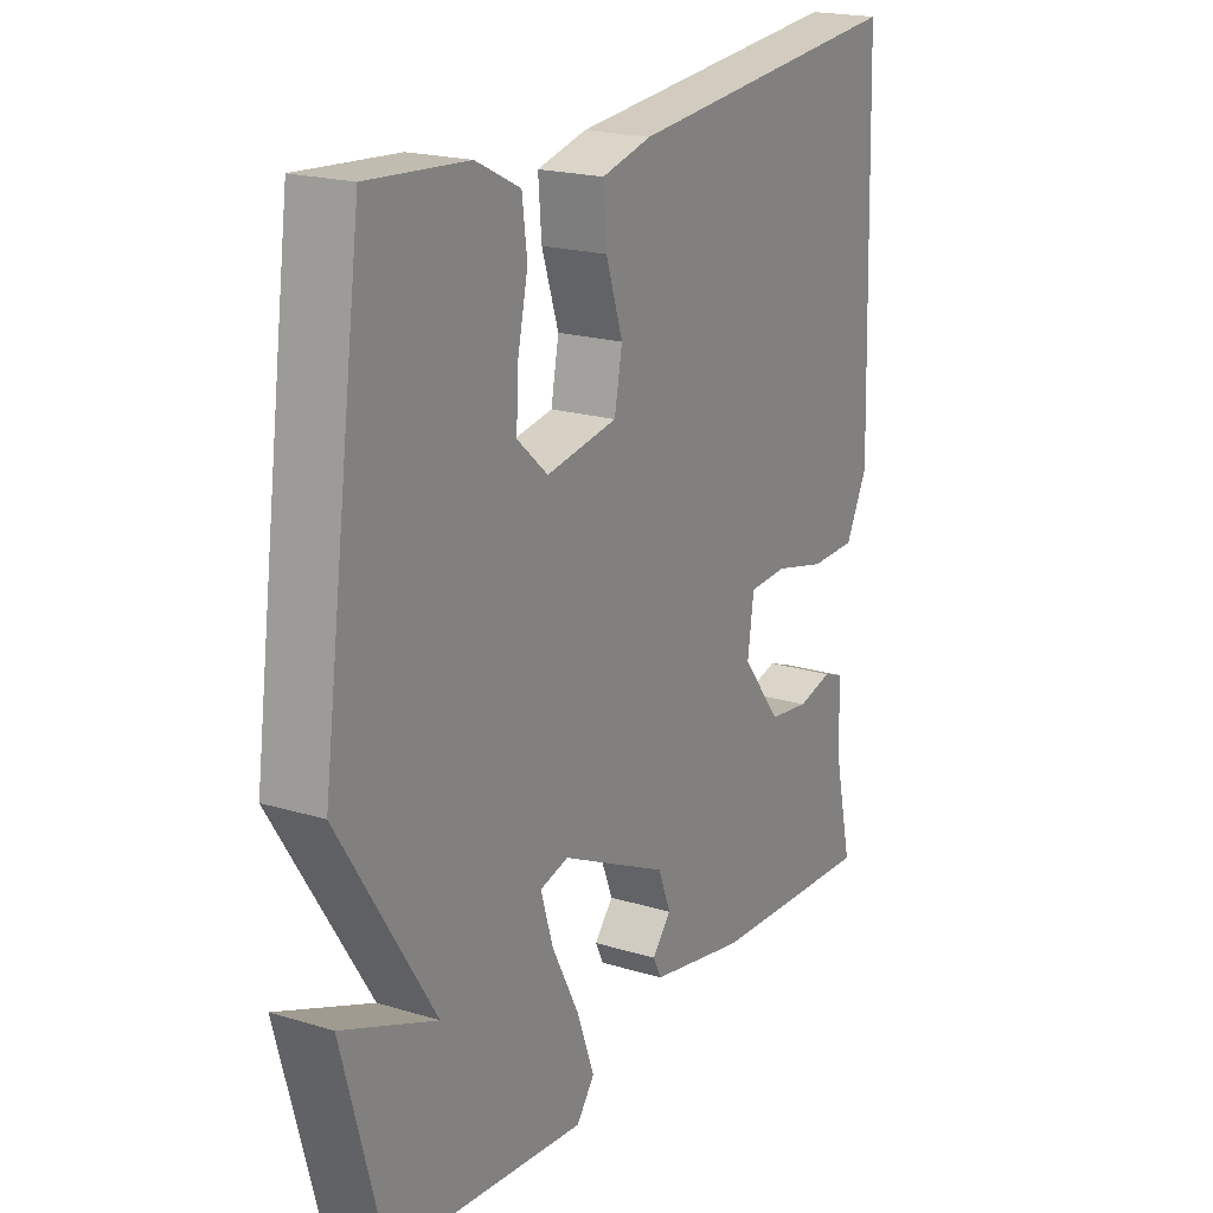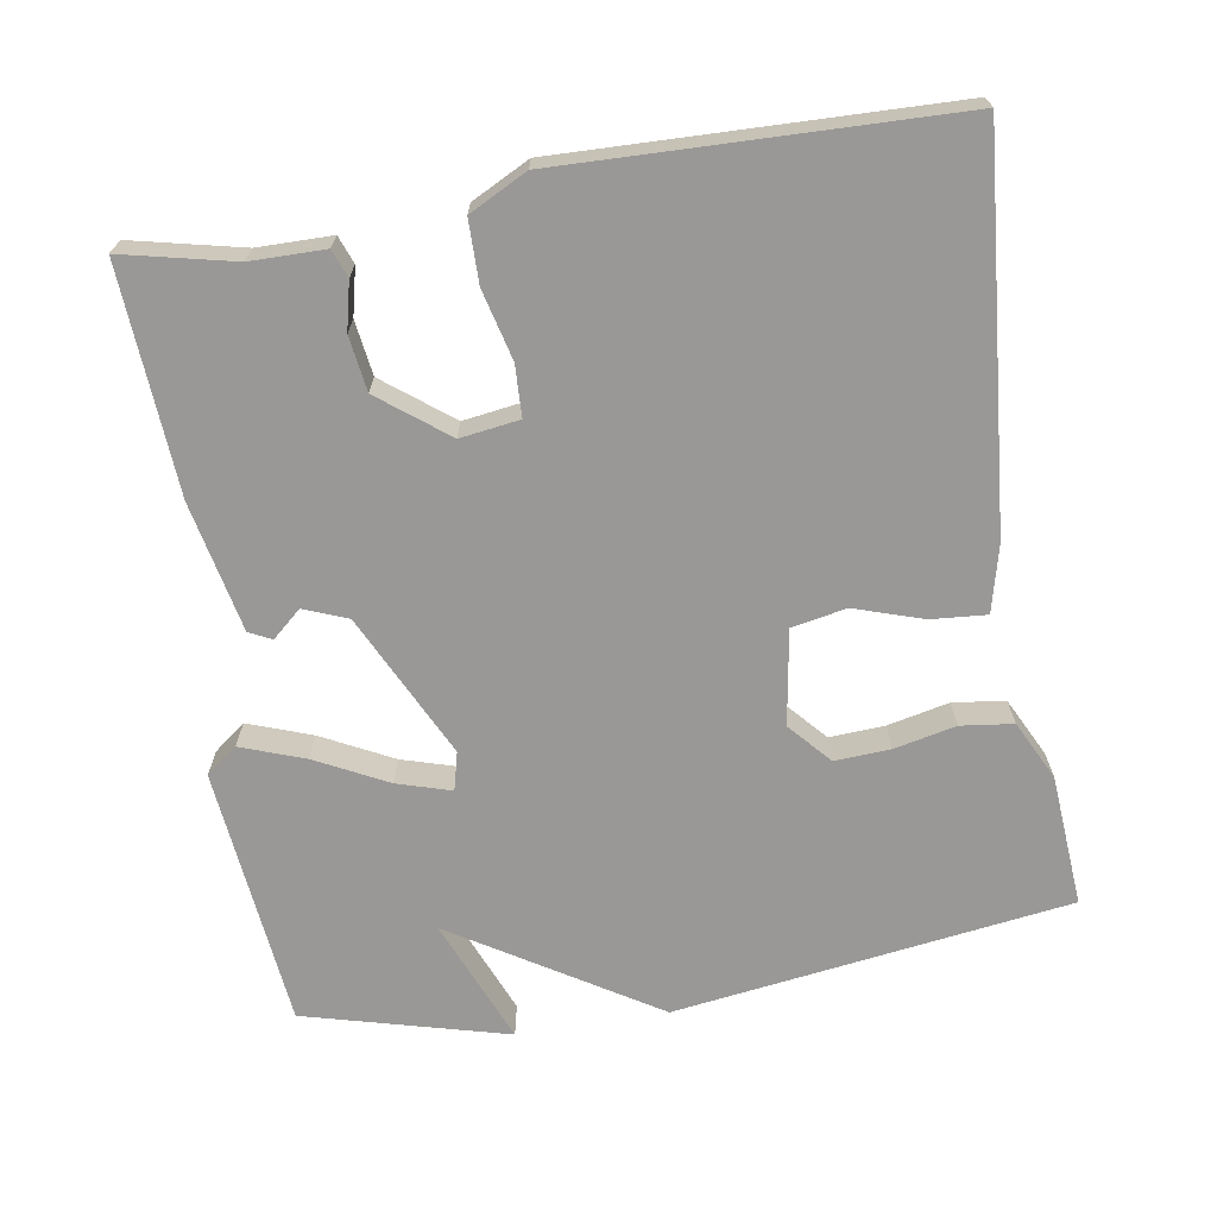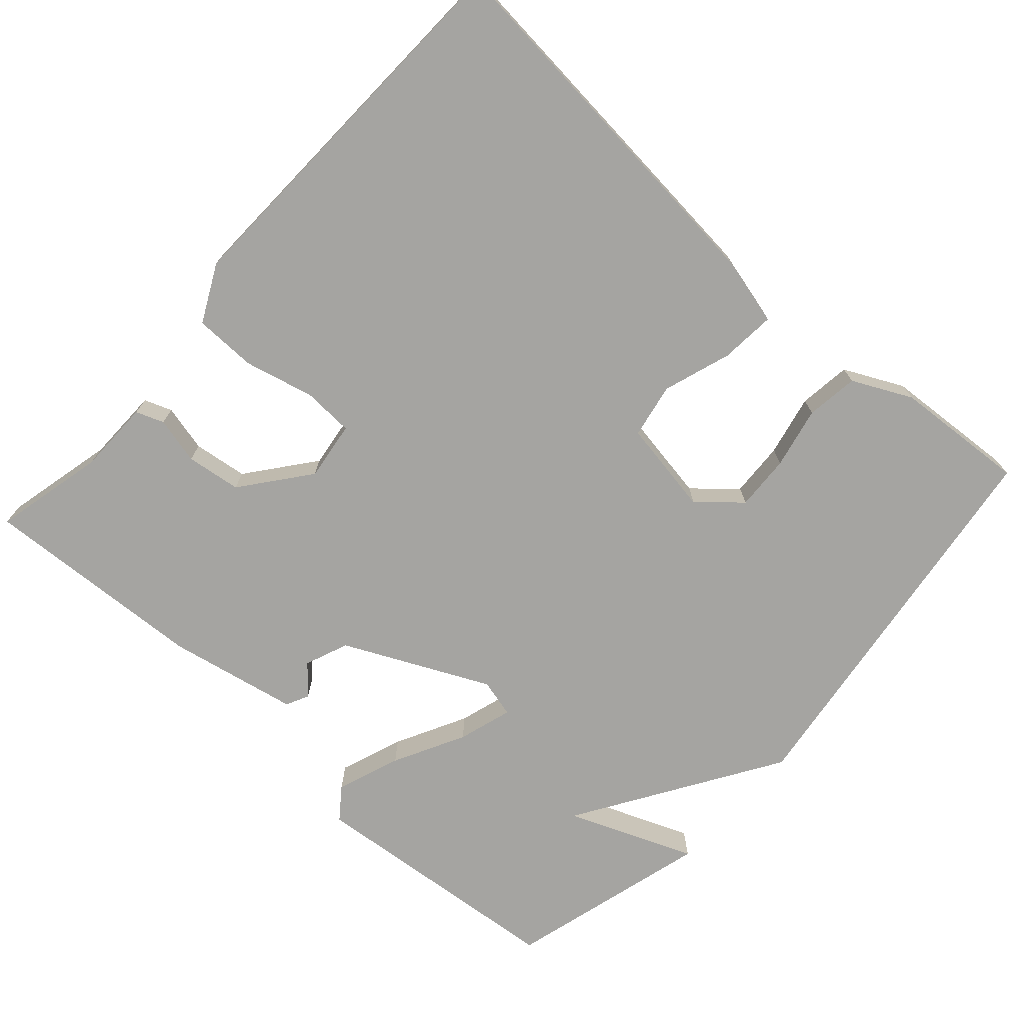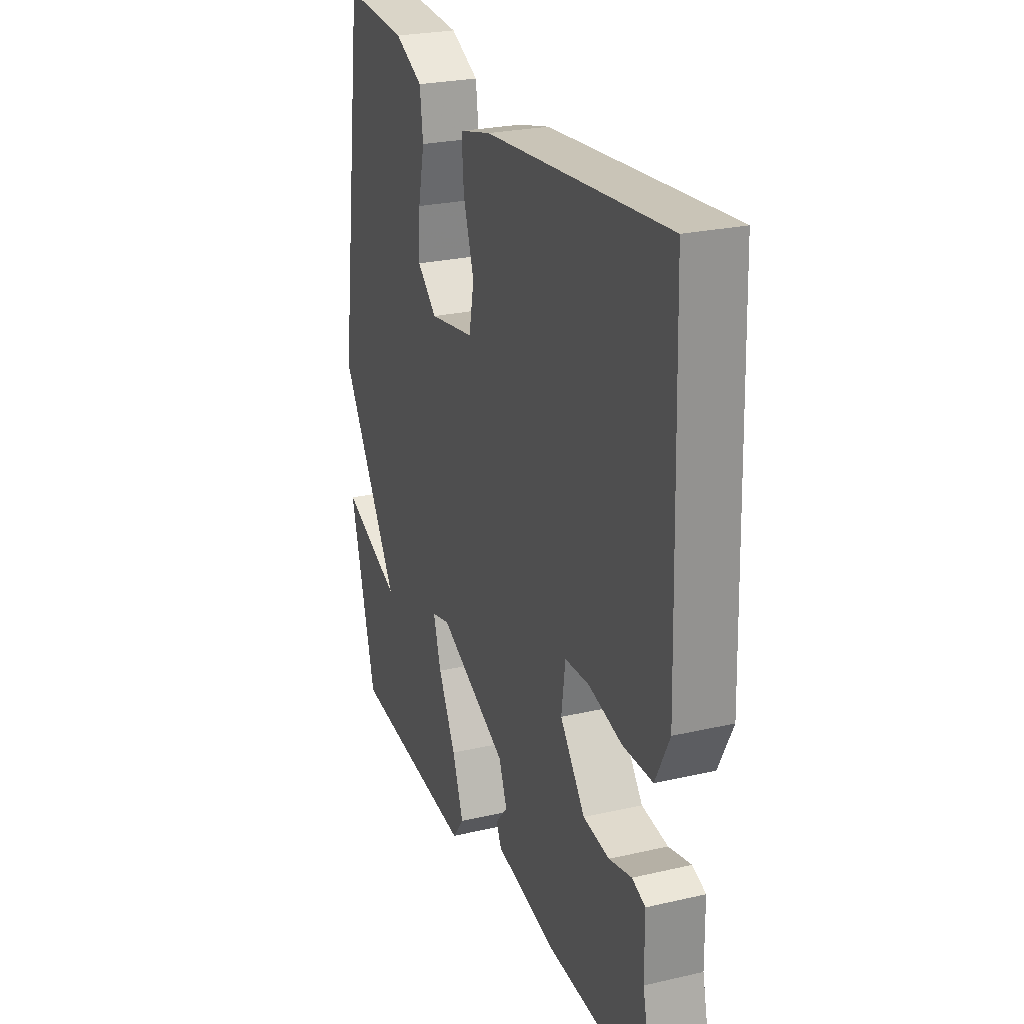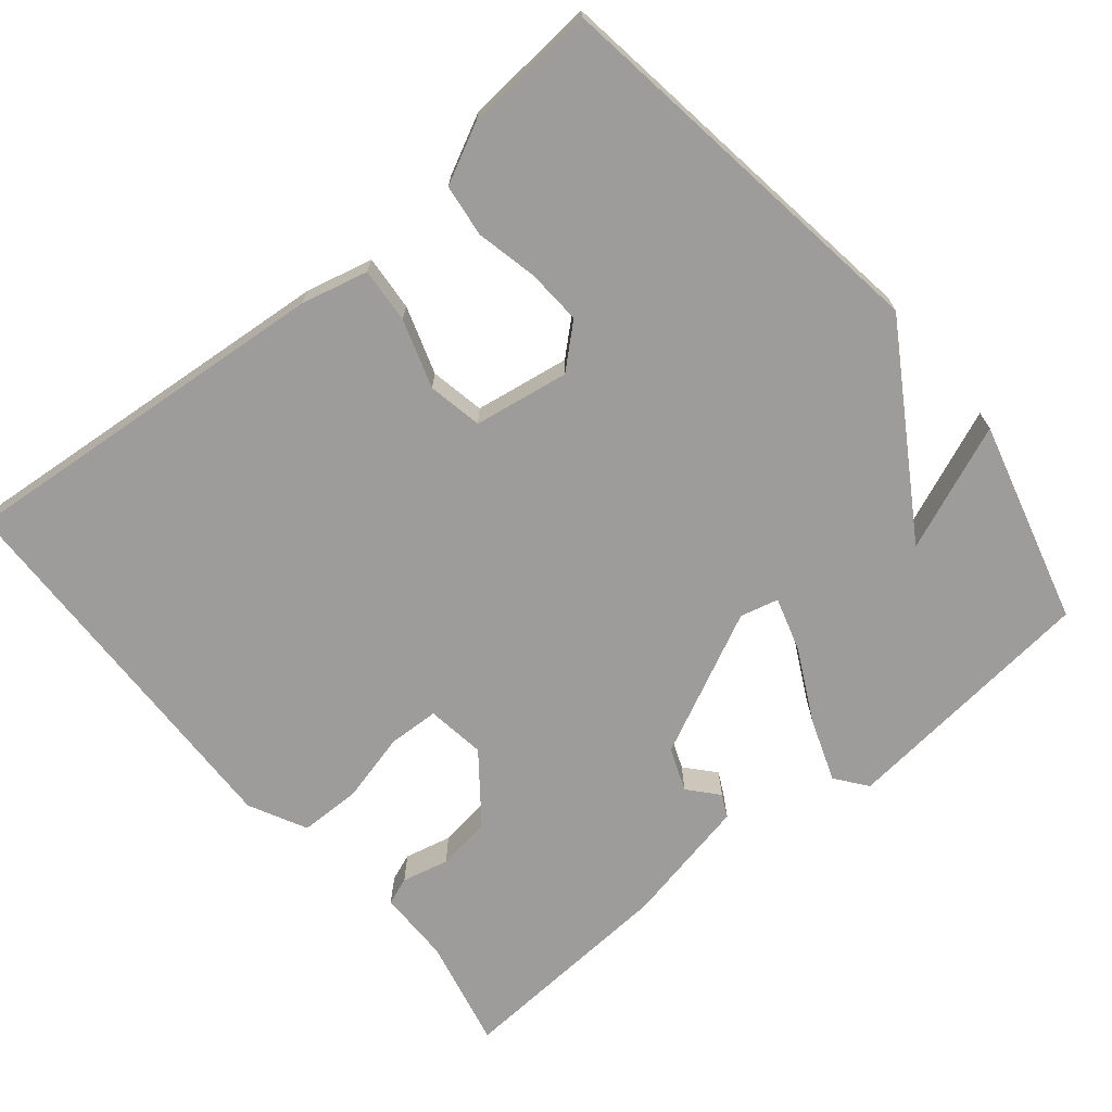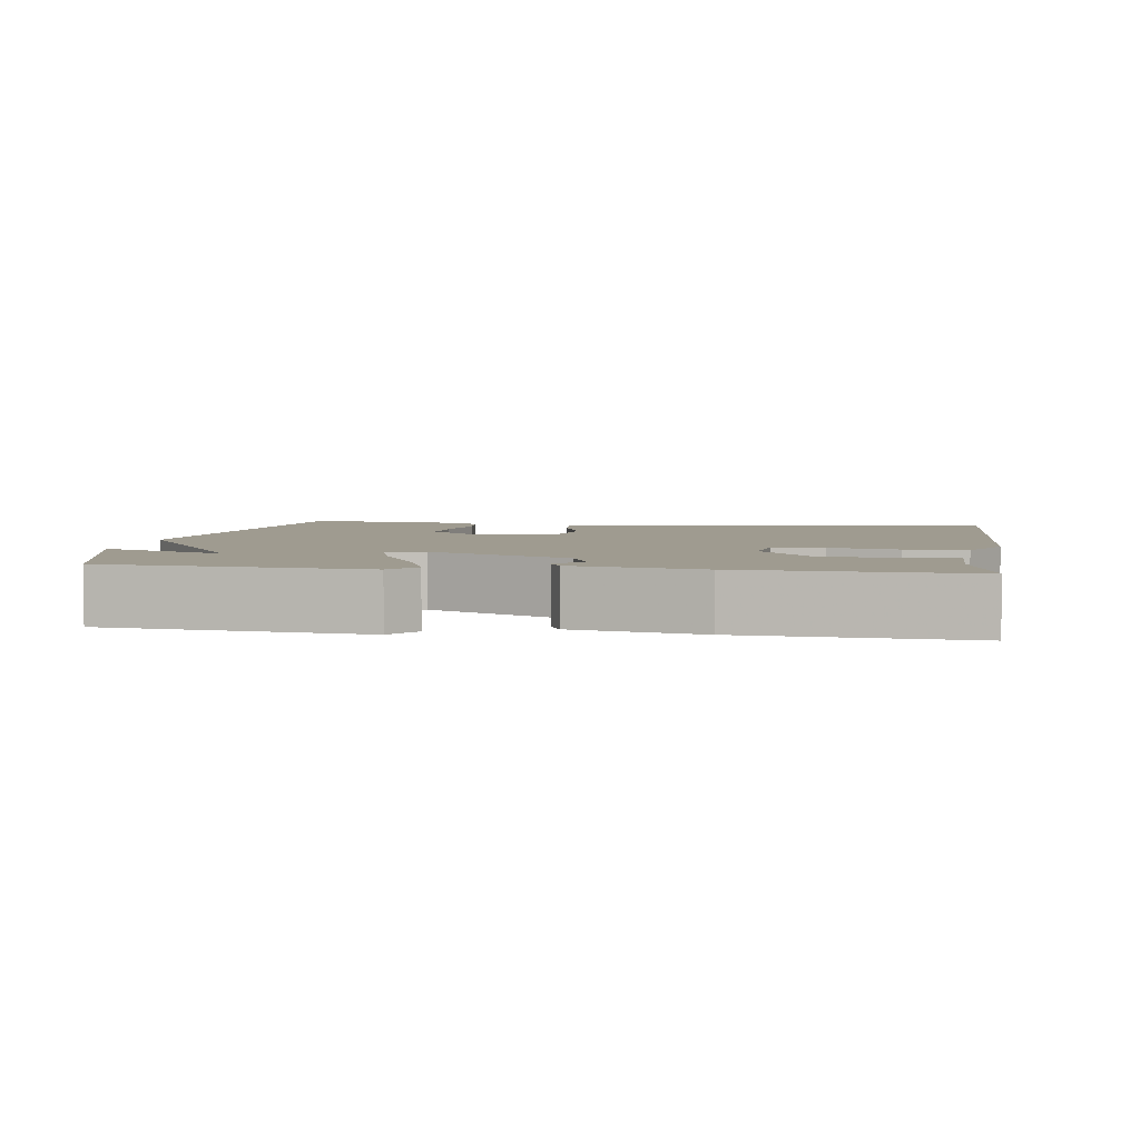
<metadata>
{"format":"obj","ext":"obj","renderer":"f3d","projection":"perspective","resolution":1024,"background":"white","views":[{"elev":20.0,"azim":119.2,"up":"+Z"},{"elev":-68.6,"azim":-80.6,"up":"+Y"},{"elev":-73.2,"azim":-42.1,"up":"+Y"},{"elev":25.2,"azim":-110.5,"up":"+Z"},{"elev":-70.0,"azim":39.8,"up":"+Y"},{"elev":4.0,"azim":-171.3,"up":"+Y"}]}
</metadata>
<code>
v 0.5 0.07 -0.5
v 0.151 0.07 -0.535
v 0.119 0.07 -0.493
v 0.15 0.07 -0.408
v 0.199 0.07 -0.313
v 0.221 0.07 -0.241
v 0.17 0.07 -0.228
v -0.022 0.07 -0.32
v -0.045 0.07 -0.378
v -0.011 0.07 -0.417
v -0.026 0.07 -0.447
v -0.199 0.07 -0.482
v -0.5 0.07 -0.5
v -0.466 0.07 -0.352
v -0.465 0.07 -0.253
v -0.428 0.07 -0.239
v -0.365 0.07 -0.254
v -0.292 0.07 -0.244
v -0.222 0.07 -0.154
v -0.233 0.07 -0.075
v -0.301 0.07 -0.072
v -0.394 0.07 -0.095
v -0.477 0.07 -0.094
v -0.516 0.07 -0.017
v -0.5 0.07 0.5
v 0.008 0.07 0.454
v 0.097 0.07 0.432
v 0.091 0.07 0.358
v 0.061 0.07 0.267
v 0.075 0.07 0.194
v 0.202 0.07 0.173
v 0.257 0.07 0.222
v 0.253 0.07 0.296
v 0.235 0.07 0.378
v 0.244 0.07 0.448
v 0.323 0.07 0.487
v 0.5 0.07 0.5
v 0.573 0.07 -0.029
v 0.405 0.07 -0.297
v 0.573 0.07 -0.229
v 0.5 0 -0.5
v 0.151 0 -0.535
v 0.119 0 -0.493
v 0.15 0 -0.408
v 0.199 0 -0.313
v 0.221 0 -0.241
v 0.17 0 -0.228
v -0.022 0 -0.32
v -0.045 0 -0.378
v -0.011 0 -0.417
v -0.026 0 -0.447
v -0.199 0 -0.482
v -0.5 0 -0.5
v -0.466 0 -0.352
v -0.465 0 -0.253
v -0.428 0 -0.239
v -0.365 0 -0.254
v -0.292 0 -0.244
v -0.222 0 -0.154
v -0.233 0 -0.075
v -0.301 0 -0.072
v -0.394 0 -0.095
v -0.477 0 -0.094
v -0.516 0 -0.017
v -0.5 0 0.5
v 0.008 0 0.454
v 0.097 0 0.432
v 0.091 0 0.358
v 0.061 0 0.267
v 0.075 0 0.194
v 0.202 0 0.173
v 0.257 0 0.222
v 0.253 0 0.296
v 0.235 0 0.378
v 0.244 0 0.448
v 0.323 0 0.487
v 0.5 0 0.5
v 0.573 0 -0.029
v 0.405 0 -0.297
v 0.573 0 -0.229
f 2 3 4
f 1 2 4
f 40 1 4
f 39 40 4
f 37 38 39
f 36 37 39
f 35 36 39
f 34 35 39
f 33 34 39
f 32 33 39
f 31 32 39
f 30 31 39
f 27 28 29
f 26 27 29
f 25 26 29
f 24 25 29
f 23 24 29
f 22 23 29
f 21 22 29
f 20 21 29 30
f 19 20 30
f 18 19 30
f 14 15 16 17
f 14 17 18
f 13 14 18
f 12 13 18
f 11 12 18
f 10 11 18
f 9 10 18
f 8 9 18 30
f 39 4 5
f 39 5 6
f 30 39 6
f 7 8 30
f 6 7 30
f 44 43 42
f 44 42 41
f 44 41 80
f 44 80 79
f 79 78 77
f 79 77 76
f 79 76 75
f 79 75 74
f 79 74 73
f 79 73 72
f 79 72 71
f 79 71 70
f 69 68 67
f 69 67 66
f 69 66 65
f 69 65 64
f 69 64 63
f 69 63 62
f 69 62 61
f 70 69 61 60
f 70 60 59
f 70 59 58
f 57 56 55 54
f 58 57 54
f 58 54 53
f 58 53 52
f 58 52 51
f 58 51 50
f 58 50 49
f 70 58 49 48
f 45 44 79
f 46 45 79
f 46 79 70
f 70 48 47
f 70 47 46
f 1 41 42 2
f 2 42 43 3
f 3 43 44 4
f 4 44 45 5
f 5 45 46 6
f 6 46 47 7
f 7 47 48 8
f 8 48 49 9
f 9 49 50 10
f 10 50 51 11
f 11 51 52 12
f 12 52 53 13
f 13 53 54 14
f 14 54 55 15
f 15 55 56 16
f 16 56 57 17
f 17 57 58 18
f 18 58 59 19
f 19 59 60 20
f 20 60 61 21
f 21 61 62 22
f 22 62 63 23
f 23 63 64 24
f 24 64 65 25
f 25 65 66 26
f 26 66 67 27
f 27 67 68 28
f 28 68 69 29
f 29 69 70 30
f 30 70 71 31
f 31 71 72 32
f 32 72 73 33
f 33 73 74 34
f 34 74 75 35
f 35 75 76 36
f 36 76 77 37
f 37 77 78 38
f 38 78 79 39
f 39 79 80 40
f 40 80 41 1

</code>
